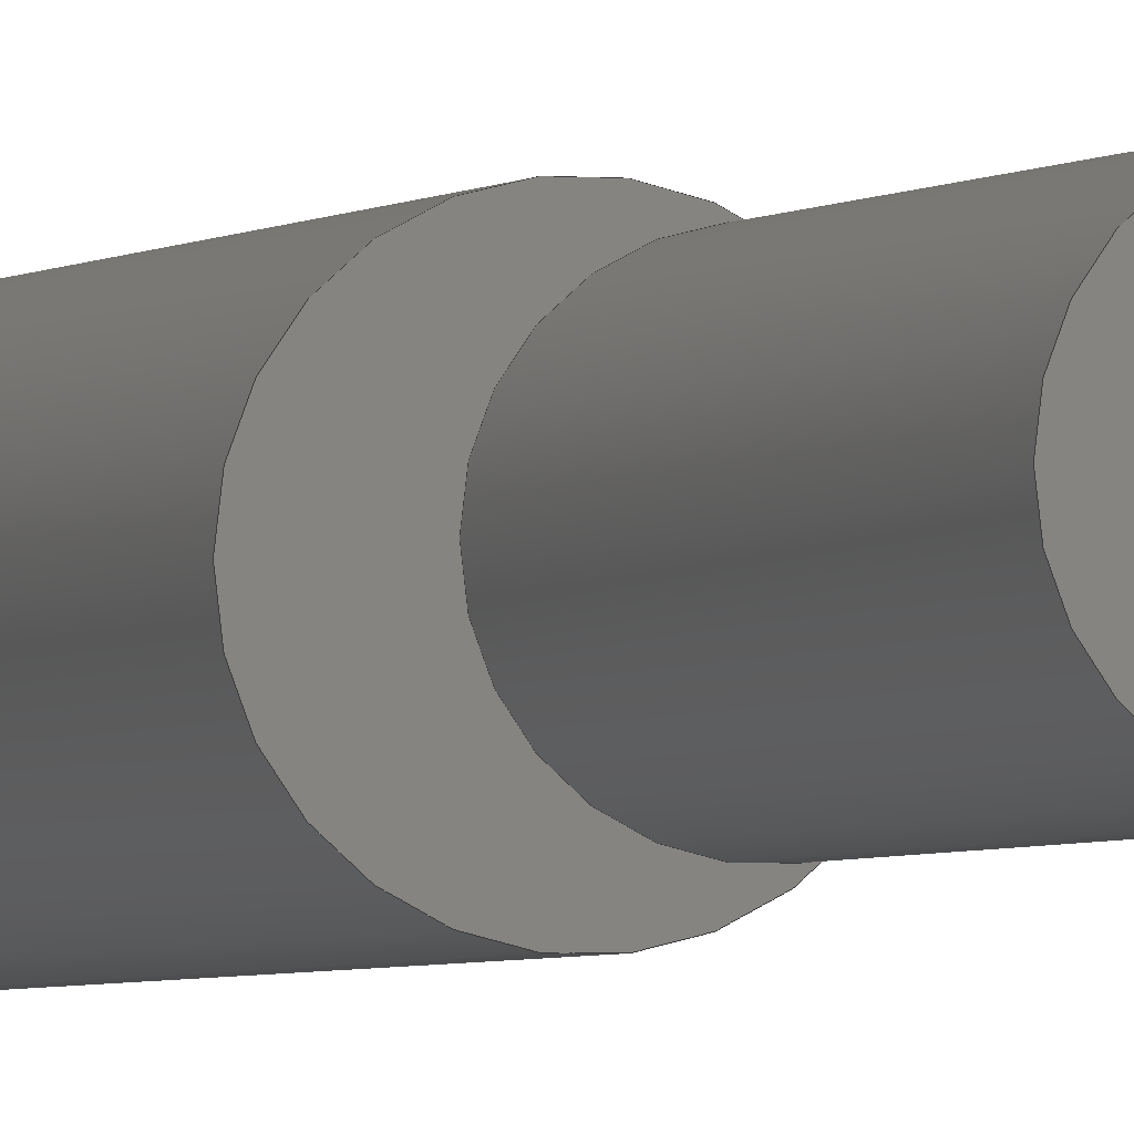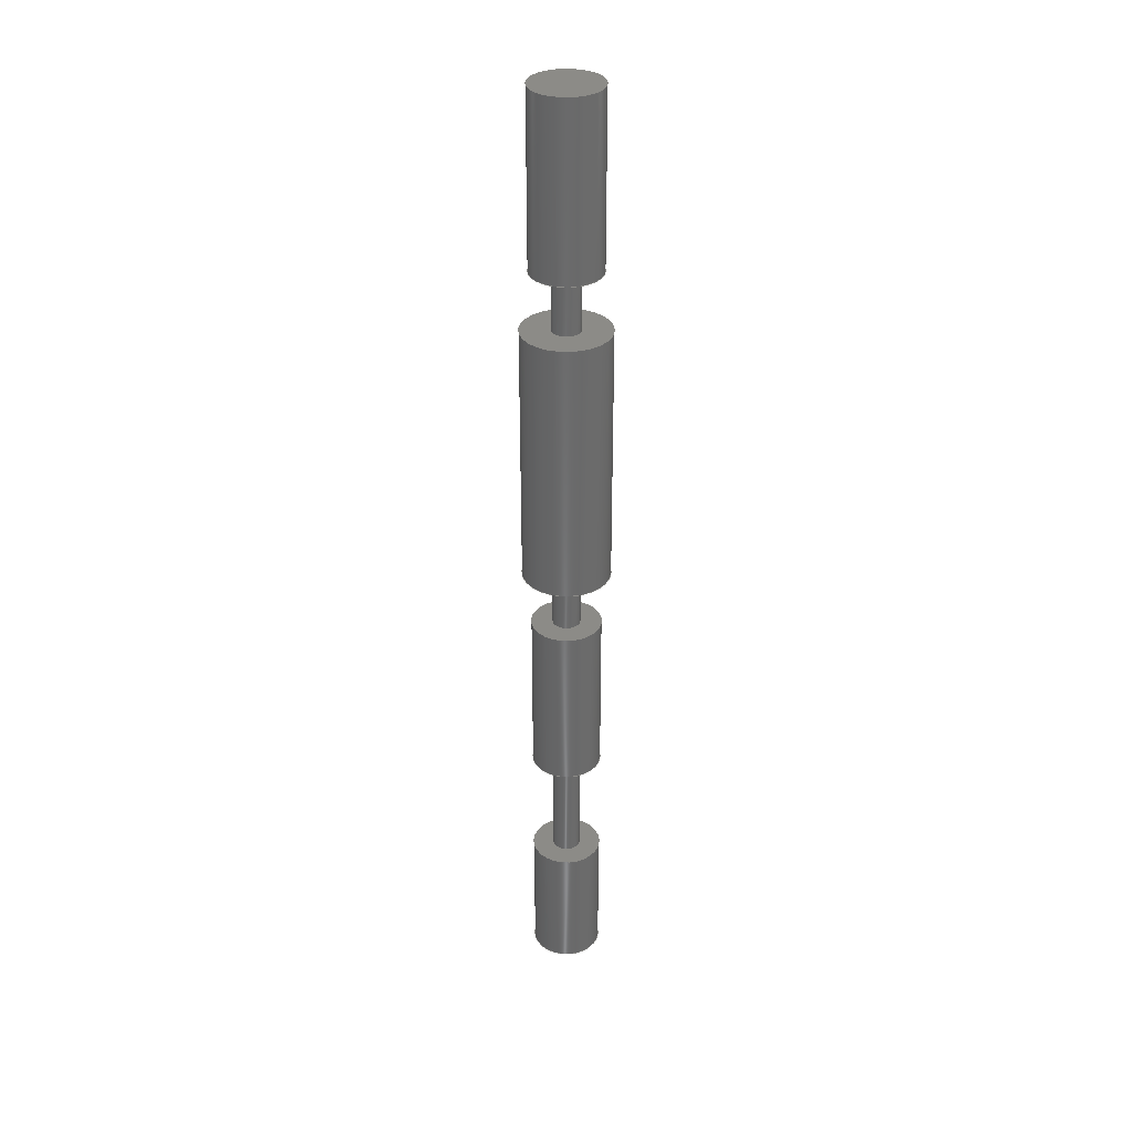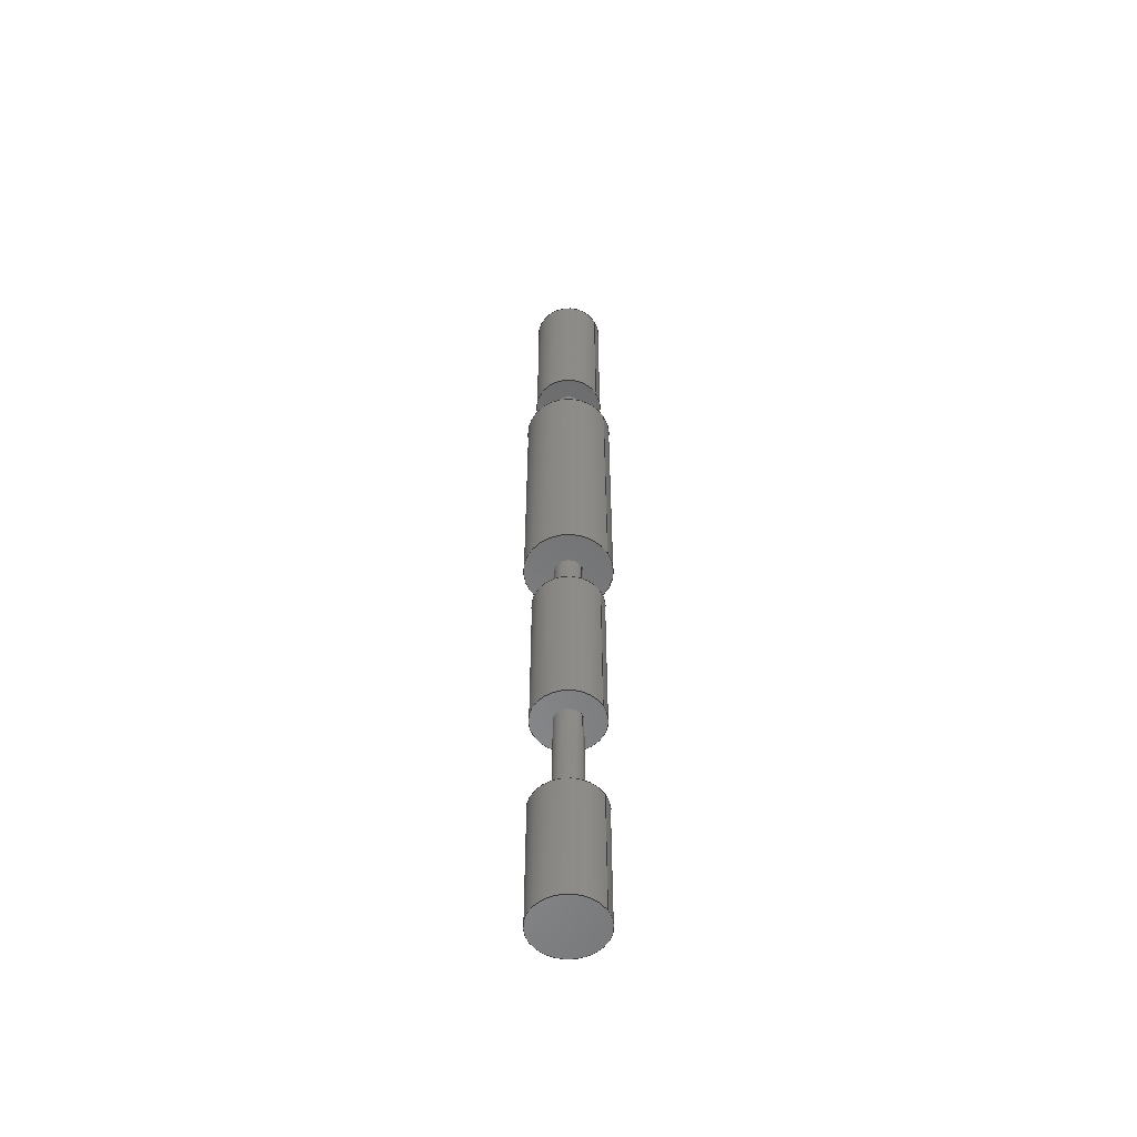
<metadata>
{"format":"step","ext":"step","renderer":"f3d","projection":"perspective","resolution":1024,"background":"white","views":[{"elev":-2.5,"azim":160.5,"up":"+Y"},{"elev":33.0,"azim":84.9,"up":"+Z"},{"elev":-55.4,"azim":-149.5,"up":"+Z"}]}
</metadata>
<code>
ISO-10303-21;
DATA;
#1=MECHANICAL_DESIGN_GEOMETRIC_PRESENTATION_REPRESENTATION('',(#4),#347);
#2=SHAPE_REPRESENTATION_RELATIONSHIP('SRR','None',#354,#3);
#3=ADVANCED_BREP_SHAPE_REPRESENTATION('',(#5),#346);
#4=STYLED_ITEM('',(#363),#5);
#5=MANIFOLD_SOLID_BREP('Body1',#183);
#6=LINE('',#302,#13);
#7=LINE('',#306,#14);
#8=LINE('',#316,#15);
#9=LINE('',#320,#16);
#10=LINE('',#330,#17);
#11=LINE('',#334,#18);
#12=LINE('',#340,#19);
#13=VECTOR('',#238,0.06);
#14=VECTOR('',#243,0.024);
#15=VECTOR('',#256,0.075);
#16=VECTOR('',#261,0.024);
#17=VECTOR('',#274,0.06);
#18=VECTOR('',#279,0.024);
#19=VECTOR('',#286,0.06);
#20=CYLINDRICAL_SURFACE('',#200,0.06);
#21=CYLINDRICAL_SURFACE('',#203,0.024);
#22=CYLINDRICAL_SURFACE('',#208,0.075);
#23=CYLINDRICAL_SURFACE('',#211,0.024);
#24=CYLINDRICAL_SURFACE('',#216,0.06);
#25=CYLINDRICAL_SURFACE('',#219,0.024);
#26=CYLINDRICAL_SURFACE('',#221,0.06);
#27=FACE_BOUND('',#49,.T.);
#28=FACE_BOUND('',#54,.T.);
#29=FACE_BOUND('',#57,.T.);
#30=FACE_BOUND('',#60,.T.);
#31=FACE_BOUND('',#63,.T.);
#32=FACE_BOUND('',#67,.T.);
#33=FACE_OUTER_BOUND('',#48,.T.);
#34=FACE_OUTER_BOUND('',#50,.T.);
#35=FACE_OUTER_BOUND('',#51,.T.);
#36=FACE_OUTER_BOUND('',#52,.T.);
#37=FACE_OUTER_BOUND('',#53,.T.);
#38=FACE_OUTER_BOUND('',#55,.T.);
#39=FACE_OUTER_BOUND('',#56,.T.);
#40=FACE_OUTER_BOUND('',#58,.T.);
#41=FACE_OUTER_BOUND('',#59,.T.);
#42=FACE_OUTER_BOUND('',#61,.T.);
#43=FACE_OUTER_BOUND('',#62,.T.);
#44=FACE_OUTER_BOUND('',#64,.T.);
#45=FACE_OUTER_BOUND('',#65,.T.);
#46=FACE_OUTER_BOUND('',#66,.T.);
#47=FACE_OUTER_BOUND('',#68,.T.);
#48=EDGE_LOOP('',(#118));
#49=EDGE_LOOP('',(#119));
#50=EDGE_LOOP('',(#120,#121,#122,#123));
#51=EDGE_LOOP('',(#124));
#52=EDGE_LOOP('',(#125,#126,#127,#128));
#53=EDGE_LOOP('',(#129));
#54=EDGE_LOOP('',(#130));
#55=EDGE_LOOP('',(#131,#132,#133,#134));
#56=EDGE_LOOP('',(#135));
#57=EDGE_LOOP('',(#136));
#58=EDGE_LOOP('',(#137,#138,#139,#140));
#59=EDGE_LOOP('',(#141));
#60=EDGE_LOOP('',(#142));
#61=EDGE_LOOP('',(#143,#144,#145,#146));
#62=EDGE_LOOP('',(#147));
#63=EDGE_LOOP('',(#148));
#64=EDGE_LOOP('',(#149,#150,#151,#152));
#65=EDGE_LOOP('',(#153,#154,#155,#156));
#66=EDGE_LOOP('',(#157));
#67=EDGE_LOOP('',(#158));
#68=EDGE_LOOP('',(#159));
#69=CIRCLE('',#198,0.06);
#70=CIRCLE('',#199,0.024);
#71=CIRCLE('',#201,0.06);
#72=CIRCLE('',#204,0.024);
#73=CIRCLE('',#206,0.075);
#74=CIRCLE('',#207,0.024);
#75=CIRCLE('',#209,0.075);
#76=CIRCLE('',#212,0.024);
#77=CIRCLE('',#214,0.06);
#78=CIRCLE('',#215,0.024);
#79=CIRCLE('',#217,0.06);
#80=CIRCLE('',#220,0.024);
#81=CIRCLE('',#222,0.06);
#82=CIRCLE('',#223,0.06);
#83=VERTEX_POINT('',#295);
#84=VERTEX_POINT('',#297);
#85=VERTEX_POINT('',#300);
#86=VERTEX_POINT('',#305);
#87=VERTEX_POINT('',#309);
#88=VERTEX_POINT('',#311);
#89=VERTEX_POINT('',#314);
#90=VERTEX_POINT('',#319);
#91=VERTEX_POINT('',#323);
#92=VERTEX_POINT('',#325);
#93=VERTEX_POINT('',#328);
#94=VERTEX_POINT('',#333);
#95=VERTEX_POINT('',#337);
#96=VERTEX_POINT('',#339);
#97=EDGE_CURVE('',#83,#83,#69,.T.);
#98=EDGE_CURVE('',#84,#84,#70,.T.);
#99=EDGE_CURVE('',#85,#85,#71,.T.);
#100=EDGE_CURVE('',#85,#83,#6,.T.);
#101=EDGE_CURVE('',#84,#86,#7,.T.);
#102=EDGE_CURVE('',#86,#86,#72,.T.);
#103=EDGE_CURVE('',#87,#87,#73,.T.);
#104=EDGE_CURVE('',#88,#88,#74,.T.);
#105=EDGE_CURVE('',#89,#89,#75,.T.);
#106=EDGE_CURVE('',#89,#87,#8,.T.);
#107=EDGE_CURVE('',#88,#90,#9,.T.);
#108=EDGE_CURVE('',#90,#90,#76,.T.);
#109=EDGE_CURVE('',#91,#91,#77,.T.);
#110=EDGE_CURVE('',#92,#92,#78,.T.);
#111=EDGE_CURVE('',#93,#93,#79,.T.);
#112=EDGE_CURVE('',#93,#91,#10,.T.);
#113=EDGE_CURVE('',#92,#94,#11,.T.);
#114=EDGE_CURVE('',#94,#94,#80,.T.);
#115=EDGE_CURVE('',#95,#95,#81,.T.);
#116=EDGE_CURVE('',#95,#96,#12,.T.);
#117=EDGE_CURVE('',#96,#96,#82,.T.);
#118=ORIENTED_EDGE('',*,*,#97,.F.);
#119=ORIENTED_EDGE('',*,*,#98,.T.);
#120=ORIENTED_EDGE('',*,*,#99,.F.);
#121=ORIENTED_EDGE('',*,*,#100,.T.);
#122=ORIENTED_EDGE('',*,*,#97,.T.);
#123=ORIENTED_EDGE('',*,*,#100,.F.);
#124=ORIENTED_EDGE('',*,*,#99,.T.);
#125=ORIENTED_EDGE('',*,*,#98,.F.);
#126=ORIENTED_EDGE('',*,*,#101,.T.);
#127=ORIENTED_EDGE('',*,*,#102,.F.);
#128=ORIENTED_EDGE('',*,*,#101,.F.);
#129=ORIENTED_EDGE('',*,*,#103,.F.);
#130=ORIENTED_EDGE('',*,*,#104,.T.);
#131=ORIENTED_EDGE('',*,*,#105,.F.);
#132=ORIENTED_EDGE('',*,*,#106,.T.);
#133=ORIENTED_EDGE('',*,*,#103,.T.);
#134=ORIENTED_EDGE('',*,*,#106,.F.);
#135=ORIENTED_EDGE('',*,*,#105,.T.);
#136=ORIENTED_EDGE('',*,*,#102,.T.);
#137=ORIENTED_EDGE('',*,*,#104,.F.);
#138=ORIENTED_EDGE('',*,*,#107,.T.);
#139=ORIENTED_EDGE('',*,*,#108,.F.);
#140=ORIENTED_EDGE('',*,*,#107,.F.);
#141=ORIENTED_EDGE('',*,*,#109,.F.);
#142=ORIENTED_EDGE('',*,*,#110,.T.);
#143=ORIENTED_EDGE('',*,*,#111,.F.);
#144=ORIENTED_EDGE('',*,*,#112,.T.);
#145=ORIENTED_EDGE('',*,*,#109,.T.);
#146=ORIENTED_EDGE('',*,*,#112,.F.);
#147=ORIENTED_EDGE('',*,*,#111,.T.);
#148=ORIENTED_EDGE('',*,*,#108,.T.);
#149=ORIENTED_EDGE('',*,*,#110,.F.);
#150=ORIENTED_EDGE('',*,*,#113,.T.);
#151=ORIENTED_EDGE('',*,*,#114,.F.);
#152=ORIENTED_EDGE('',*,*,#113,.F.);
#153=ORIENTED_EDGE('',*,*,#115,.F.);
#154=ORIENTED_EDGE('',*,*,#116,.T.);
#155=ORIENTED_EDGE('',*,*,#117,.T.);
#156=ORIENTED_EDGE('',*,*,#116,.F.);
#157=ORIENTED_EDGE('',*,*,#115,.T.);
#158=ORIENTED_EDGE('',*,*,#114,.T.);
#159=ORIENTED_EDGE('',*,*,#117,.F.);
#160=PLANE('',#197);
#161=PLANE('',#202);
#162=PLANE('',#205);
#163=PLANE('',#210);
#164=PLANE('',#213);
#165=PLANE('',#218);
#166=PLANE('',#224);
#167=PLANE('',#225);
#168=ADVANCED_FACE('',(#33,#27),#160,.F.);
#169=ADVANCED_FACE('',(#34),#20,.T.);
#170=ADVANCED_FACE('',(#35),#161,.T.);
#171=ADVANCED_FACE('',(#36),#21,.T.);
#172=ADVANCED_FACE('',(#37,#28),#162,.F.);
#173=ADVANCED_FACE('',(#38),#22,.T.);
#174=ADVANCED_FACE('',(#39,#29),#163,.T.);
#175=ADVANCED_FACE('',(#40),#23,.T.);
#176=ADVANCED_FACE('',(#41,#30),#164,.F.);
#177=ADVANCED_FACE('',(#42),#24,.T.);
#178=ADVANCED_FACE('',(#43,#31),#165,.T.);
#179=ADVANCED_FACE('',(#44),#25,.T.);
#180=ADVANCED_FACE('',(#45),#26,.T.);
#181=ADVANCED_FACE('',(#46,#32),#166,.T.);
#182=ADVANCED_FACE('',(#47),#167,.F.);
#183=CLOSED_SHELL('',(#168,#169,#170,#171,#172,#173,#174,#175,#176,#177,
#178,#179,#180,#181,#182));
#184=DERIVED_UNIT_ELEMENT(#186,1);
#185=DERIVED_UNIT_ELEMENT(#349,3);
#186=(
MASS_UNIT()
NAMED_UNIT(*)
SI_UNIT(.KILO.,.GRAM.)
);
#187=DERIVED_UNIT((#184,#185));
#188=MEASURE_REPRESENTATION_ITEM('density measure',
POSITIVE_RATIO_MEASURE(7850),#187);
#189=PROPERTY_DEFINITION_REPRESENTATION(#194,#191);
#190=PROPERTY_DEFINITION_REPRESENTATION(#195,#192);
#191=REPRESENTATION('material name',(#193),#346);
#192=REPRESENTATION('density',(#188),#346);
#193=DESCRIPTIVE_REPRESENTATION_ITEM('Steel','Steel');
#194=PROPERTY_DEFINITION('material property','material name',#356);
#195=PROPERTY_DEFINITION('material property','density of part',#356);
#196=AXIS2_PLACEMENT_3D('placement',#293,#226,#227);
#197=AXIS2_PLACEMENT_3D('',#294,#228,#229);
#198=AXIS2_PLACEMENT_3D('',#296,#230,#231);
#199=AXIS2_PLACEMENT_3D('',#298,#232,#233);
#200=AXIS2_PLACEMENT_3D('',#299,#234,#235);
#201=AXIS2_PLACEMENT_3D('',#301,#236,#237);
#202=AXIS2_PLACEMENT_3D('',#303,#239,#240);
#203=AXIS2_PLACEMENT_3D('',#304,#241,#242);
#204=AXIS2_PLACEMENT_3D('',#307,#244,#245);
#205=AXIS2_PLACEMENT_3D('',#308,#246,#247);
#206=AXIS2_PLACEMENT_3D('',#310,#248,#249);
#207=AXIS2_PLACEMENT_3D('',#312,#250,#251);
#208=AXIS2_PLACEMENT_3D('',#313,#252,#253);
#209=AXIS2_PLACEMENT_3D('',#315,#254,#255);
#210=AXIS2_PLACEMENT_3D('',#317,#257,#258);
#211=AXIS2_PLACEMENT_3D('',#318,#259,#260);
#212=AXIS2_PLACEMENT_3D('',#321,#262,#263);
#213=AXIS2_PLACEMENT_3D('',#322,#264,#265);
#214=AXIS2_PLACEMENT_3D('',#324,#266,#267);
#215=AXIS2_PLACEMENT_3D('',#326,#268,#269);
#216=AXIS2_PLACEMENT_3D('',#327,#270,#271);
#217=AXIS2_PLACEMENT_3D('',#329,#272,#273);
#218=AXIS2_PLACEMENT_3D('',#331,#275,#276);
#219=AXIS2_PLACEMENT_3D('',#332,#277,#278);
#220=AXIS2_PLACEMENT_3D('',#335,#280,#281);
#221=AXIS2_PLACEMENT_3D('',#336,#282,#283);
#222=AXIS2_PLACEMENT_3D('',#338,#284,#285);
#223=AXIS2_PLACEMENT_3D('',#341,#287,#288);
#224=AXIS2_PLACEMENT_3D('',#342,#289,#290);
#225=AXIS2_PLACEMENT_3D('',#343,#291,#292);
#226=DIRECTION('axis',(0,0,1));
#227=DIRECTION('refdir',(1,0,0));
#228=DIRECTION('center_axis',(0,0,1));
#229=DIRECTION('ref_axis',(1,0,0));
#230=DIRECTION('center_axis',(0,0,1));
#231=DIRECTION('ref_axis',(1,0,0));
#232=DIRECTION('center_axis',(0,0,1));
#233=DIRECTION('ref_axis',(1,0,0));
#234=DIRECTION('center_axis',(0,0,1));
#235=DIRECTION('ref_axis',(1,0,0));
#236=DIRECTION('center_axis',(0,0,1));
#237=DIRECTION('ref_axis',(1,0,0));
#238=DIRECTION('',(0,0,-1));
#239=DIRECTION('center_axis',(0,0,1));
#240=DIRECTION('ref_axis',(1,0,0));
#241=DIRECTION('center_axis',(0,0,1));
#242=DIRECTION('ref_axis',(1,0,0));
#243=DIRECTION('',(0,0,-1));
#244=DIRECTION('center_axis',(0,0,-1));
#245=DIRECTION('ref_axis',(1,0,0));
#246=DIRECTION('center_axis',(0,0,1));
#247=DIRECTION('ref_axis',(1,0,0));
#248=DIRECTION('center_axis',(0,0,1));
#249=DIRECTION('ref_axis',(1,0,0));
#250=DIRECTION('center_axis',(0,0,1));
#251=DIRECTION('ref_axis',(1,0,0));
#252=DIRECTION('center_axis',(0,0,1));
#253=DIRECTION('ref_axis',(1,0,0));
#254=DIRECTION('center_axis',(0,0,1));
#255=DIRECTION('ref_axis',(1,0,0));
#256=DIRECTION('',(0,0,-1));
#257=DIRECTION('center_axis',(0,0,1));
#258=DIRECTION('ref_axis',(1,0,0));
#259=DIRECTION('center_axis',(0,0,1));
#260=DIRECTION('ref_axis',(1,0,0));
#261=DIRECTION('',(0,0,-1));
#262=DIRECTION('center_axis',(0,0,-1));
#263=DIRECTION('ref_axis',(1,0,0));
#264=DIRECTION('center_axis',(0,0,1));
#265=DIRECTION('ref_axis',(1,0,0));
#266=DIRECTION('center_axis',(0,0,1));
#267=DIRECTION('ref_axis',(1,0,0));
#268=DIRECTION('center_axis',(0,0,1));
#269=DIRECTION('ref_axis',(1,0,0));
#270=DIRECTION('center_axis',(0,0,1));
#271=DIRECTION('ref_axis',(1,0,0));
#272=DIRECTION('center_axis',(0,0,1));
#273=DIRECTION('ref_axis',(1,0,0));
#274=DIRECTION('',(0,0,-1));
#275=DIRECTION('center_axis',(0,0,1));
#276=DIRECTION('ref_axis',(1,0,0));
#277=DIRECTION('center_axis',(0,0,1));
#278=DIRECTION('ref_axis',(1,0,0));
#279=DIRECTION('',(0,0,-1));
#280=DIRECTION('center_axis',(0,0,-1));
#281=DIRECTION('ref_axis',(1,0,0));
#282=DIRECTION('center_axis',(0,0,1));
#283=DIRECTION('ref_axis',(1,0,0));
#284=DIRECTION('center_axis',(0,0,1));
#285=DIRECTION('ref_axis',(1,0,0));
#286=DIRECTION('',(0,0,-1));
#287=DIRECTION('center_axis',(0,0,1));
#288=DIRECTION('ref_axis',(1,0,0));
#289=DIRECTION('center_axis',(0,0,1));
#290=DIRECTION('ref_axis',(1,0,0));
#291=DIRECTION('center_axis',(0,0,1));
#292=DIRECTION('ref_axis',(1,0,0));
#293=CARTESIAN_POINT('',(0,0,0));
#294=CARTESIAN_POINT('Origin',(0,0,1.375));
#295=CARTESIAN_POINT('',(-0.06,-7.348e-18,1.375));
#296=CARTESIAN_POINT('Origin',(0,0,1.375));
#297=CARTESIAN_POINT('',(-0.024,-2.939e-18,1.375));
#298=CARTESIAN_POINT('Origin',(0,0,1.375));
#299=CARTESIAN_POINT('Origin',(0,0,1.375));
#300=CARTESIAN_POINT('',(-0.06,-7.348e-18,1.67));
#301=CARTESIAN_POINT('Origin',(0,0,1.67));
#302=CARTESIAN_POINT('',(-0.06,-7.348e-18,1.375));
#303=CARTESIAN_POINT('Origin',(0,0,1.67));
#304=CARTESIAN_POINT('Origin',(0,0,1.275));
#305=CARTESIAN_POINT('',(-0.024,-2.939e-18,1.275));
#306=CARTESIAN_POINT('',(-0.024,-2.939e-18,1.275));
#307=CARTESIAN_POINT('Origin',(0,0,1.275));
#308=CARTESIAN_POINT('Origin',(0,0,0.825));
#309=CARTESIAN_POINT('',(-0.075,-9.185e-18,0.825));
#310=CARTESIAN_POINT('Origin',(0,0,0.825));
#311=CARTESIAN_POINT('',(-0.024,-2.939e-18,0.825));
#312=CARTESIAN_POINT('Origin',(0,0,0.825));
#313=CARTESIAN_POINT('Origin',(0,0,0.825));
#314=CARTESIAN_POINT('',(-0.075,-9.185e-18,1.275));
#315=CARTESIAN_POINT('Origin',(0,0,1.275));
#316=CARTESIAN_POINT('',(-0.075,-9.185e-18,0.825));
#317=CARTESIAN_POINT('Origin',(0,0,1.275));
#318=CARTESIAN_POINT('Origin',(0,0,0.725));
#319=CARTESIAN_POINT('',(-0.024,-2.939e-18,0.725));
#320=CARTESIAN_POINT('',(-0.024,-2.939e-18,0.725));
#321=CARTESIAN_POINT('Origin',(0,0,0.725));
#322=CARTESIAN_POINT('Origin',(0,0,0.43));
#323=CARTESIAN_POINT('',(-0.06,-7.348e-18,0.43));
#324=CARTESIAN_POINT('Origin',(0,0,0.43));
#325=CARTESIAN_POINT('',(-0.024,-2.939e-18,0.43));
#326=CARTESIAN_POINT('Origin',(0,0,0.43));
#327=CARTESIAN_POINT('Origin',(0,0,0.43));
#328=CARTESIAN_POINT('',(-0.06,-7.348e-18,0.725));
#329=CARTESIAN_POINT('Origin',(0,0,0.725));
#330=CARTESIAN_POINT('',(-0.06,-7.348e-18,0.43));
#331=CARTESIAN_POINT('Origin',(0,0,0.725));
#332=CARTESIAN_POINT('Origin',(0,0,0.23));
#333=CARTESIAN_POINT('',(-0.024,-2.939e-18,0.23));
#334=CARTESIAN_POINT('',(-0.024,-2.939e-18,0.23));
#335=CARTESIAN_POINT('Origin',(0,0,0.23));
#336=CARTESIAN_POINT('Origin',(0,0,0));
#337=CARTESIAN_POINT('',(-0.06,-7.348e-18,0.23));
#338=CARTESIAN_POINT('Origin',(0,0,0.23));
#339=CARTESIAN_POINT('',(-0.06,-7.348e-18,0));
#340=CARTESIAN_POINT('',(-0.06,-7.348e-18,0));
#341=CARTESIAN_POINT('Origin',(0,0,0));
#342=CARTESIAN_POINT('Origin',(0,0,0.23));
#343=CARTESIAN_POINT('Origin',(0,0,0));
#344=UNCERTAINTY_MEASURE_WITH_UNIT(LENGTH_MEASURE(0.001),#348,
'DISTANCE_ACCURACY_VALUE',
'Maximum model space distance between geometric entities at asserted c
onnectivities');
#345=UNCERTAINTY_MEASURE_WITH_UNIT(LENGTH_MEASURE(0.001),#348,
'DISTANCE_ACCURACY_VALUE',
'Maximum model space distance between geometric entities at asserted c
onnectivities');
#346=(
GEOMETRIC_REPRESENTATION_CONTEXT(3)
GLOBAL_UNCERTAINTY_ASSIGNED_CONTEXT((#344))
GLOBAL_UNIT_ASSIGNED_CONTEXT((#348,#350,#351))
REPRESENTATION_CONTEXT('','3D')
);
#347=(
GEOMETRIC_REPRESENTATION_CONTEXT(3)
GLOBAL_UNCERTAINTY_ASSIGNED_CONTEXT((#345))
GLOBAL_UNIT_ASSIGNED_CONTEXT((#348,#350,#351))
REPRESENTATION_CONTEXT('','3D')
);
#348=(
LENGTH_UNIT()
NAMED_UNIT(*)
SI_UNIT(.CENTI.,.METRE.)
);
#349=(
LENGTH_UNIT()
NAMED_UNIT(*)
SI_UNIT($,.METRE.)
);
#350=(
NAMED_UNIT(*)
PLANE_ANGLE_UNIT()
SI_UNIT($,.RADIAN.)
);
#351=(
NAMED_UNIT(*)
SI_UNIT($,.STERADIAN.)
SOLID_ANGLE_UNIT()
);
#352=SHAPE_DEFINITION_REPRESENTATION(#353,#354);
#353=PRODUCT_DEFINITION_SHAPE('',$,#356);
#354=SHAPE_REPRESENTATION('',(#196),#346);
#355=PRODUCT_DEFINITION_CONTEXT('part definition',#360,'design');
#356=PRODUCT_DEFINITION('spindle crossmember','spindle crossmember v1',
#357,#355);
#357=PRODUCT_DEFINITION_FORMATION('',$,#362);
#358=PRODUCT_RELATED_PRODUCT_CATEGORY('spindle crossmember v1',
'spindle crossmember v1',(#362));
#359=APPLICATION_PROTOCOL_DEFINITION('international standard',
'automotive_design',2009,#360);
#360=APPLICATION_CONTEXT(
'Core Data for Automotive Mechanical Design Process');
#361=PRODUCT_CONTEXT('part definition',#360,'mechanical');
#362=PRODUCT('spindle crossmember','spindle crossmember v1',$,(#361));
#363=PRESENTATION_STYLE_ASSIGNMENT((#364));
#364=SURFACE_STYLE_USAGE(.BOTH.,#365);
#365=SURFACE_SIDE_STYLE('',(#366));
#366=SURFACE_STYLE_FILL_AREA(#367);
#367=FILL_AREA_STYLE('Steel - Satin',(#368));
#368=FILL_AREA_STYLE_COLOUR('Steel - Satin',#369);
#369=COLOUR_RGB('Steel - Satin',0.6275,0.6275,0.6275);
ENDSEC;
END-ISO-10303-21;

</code>
